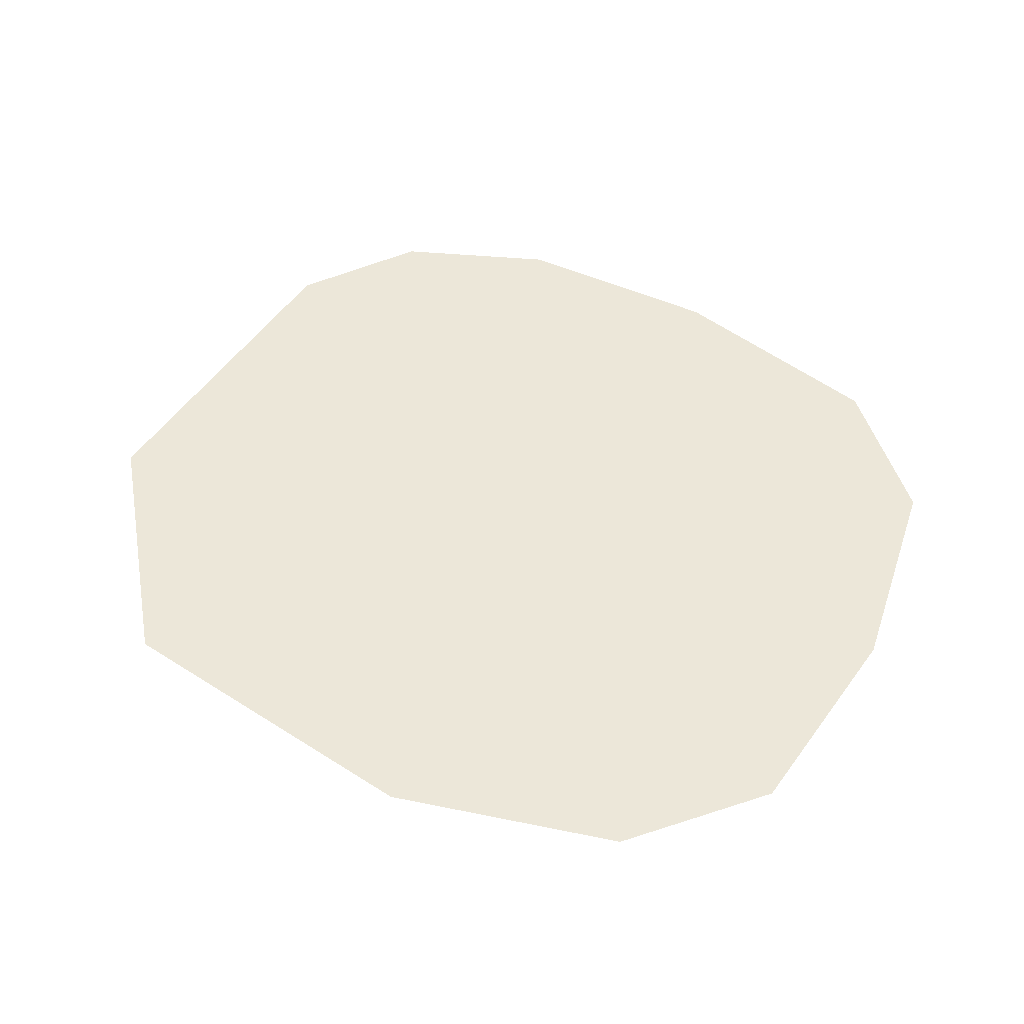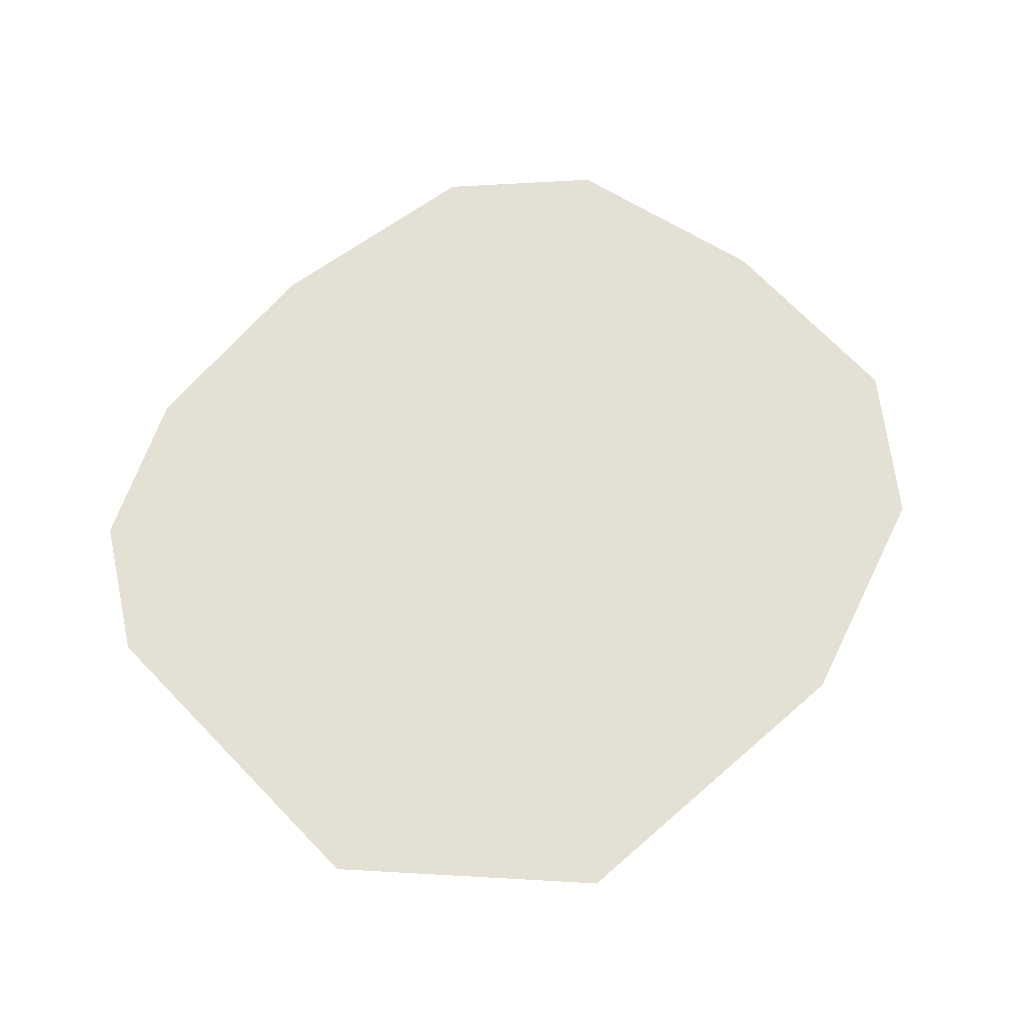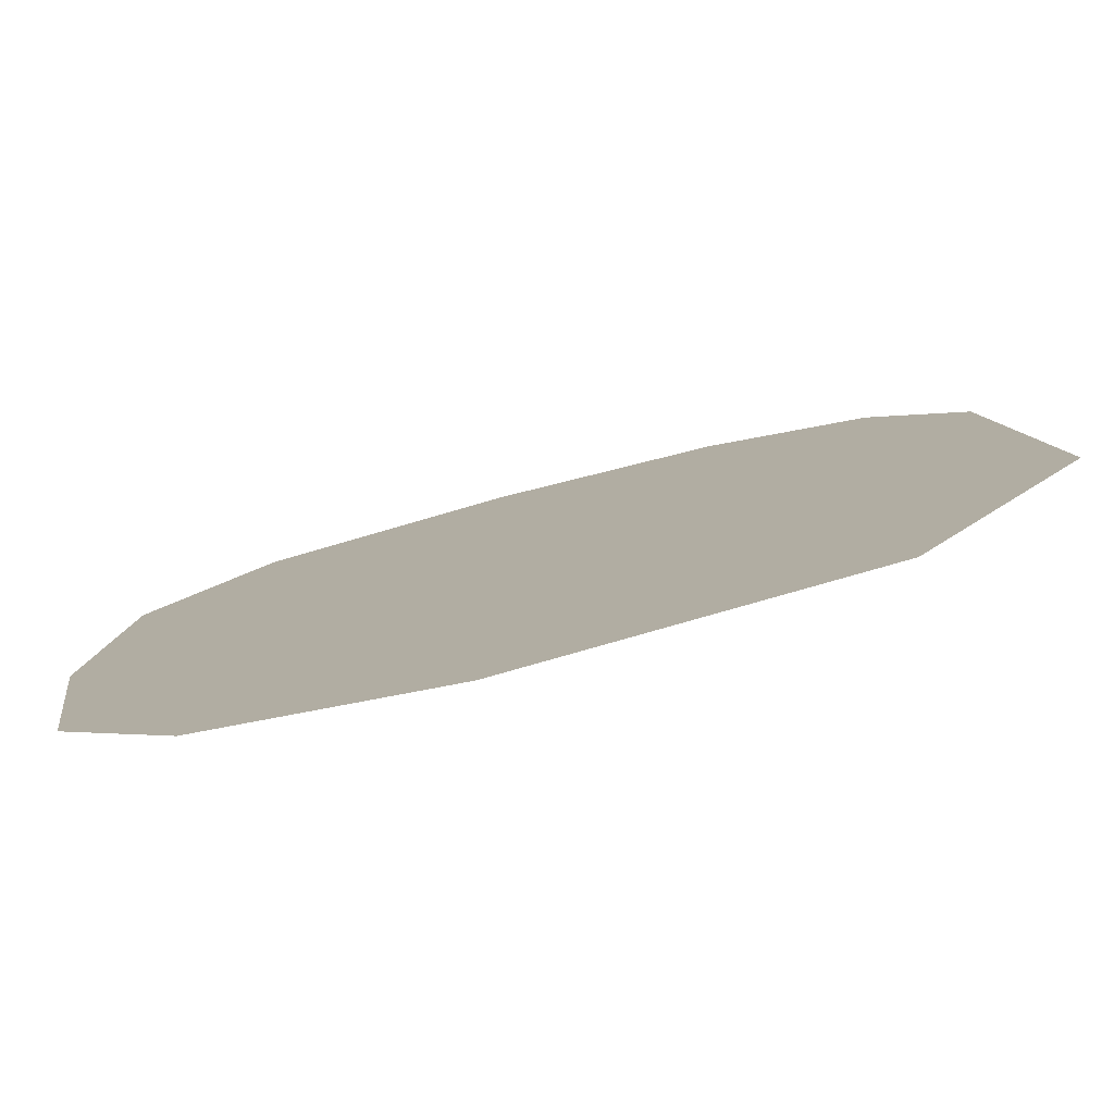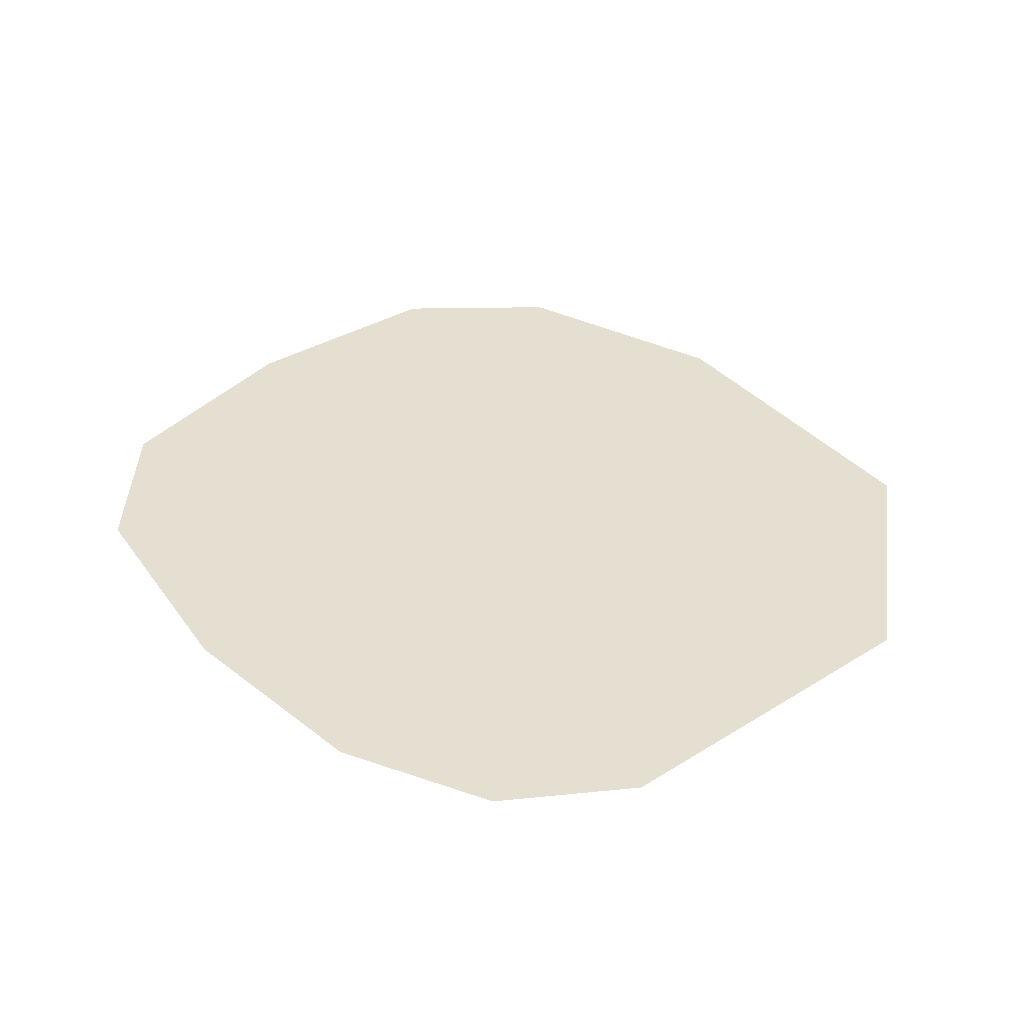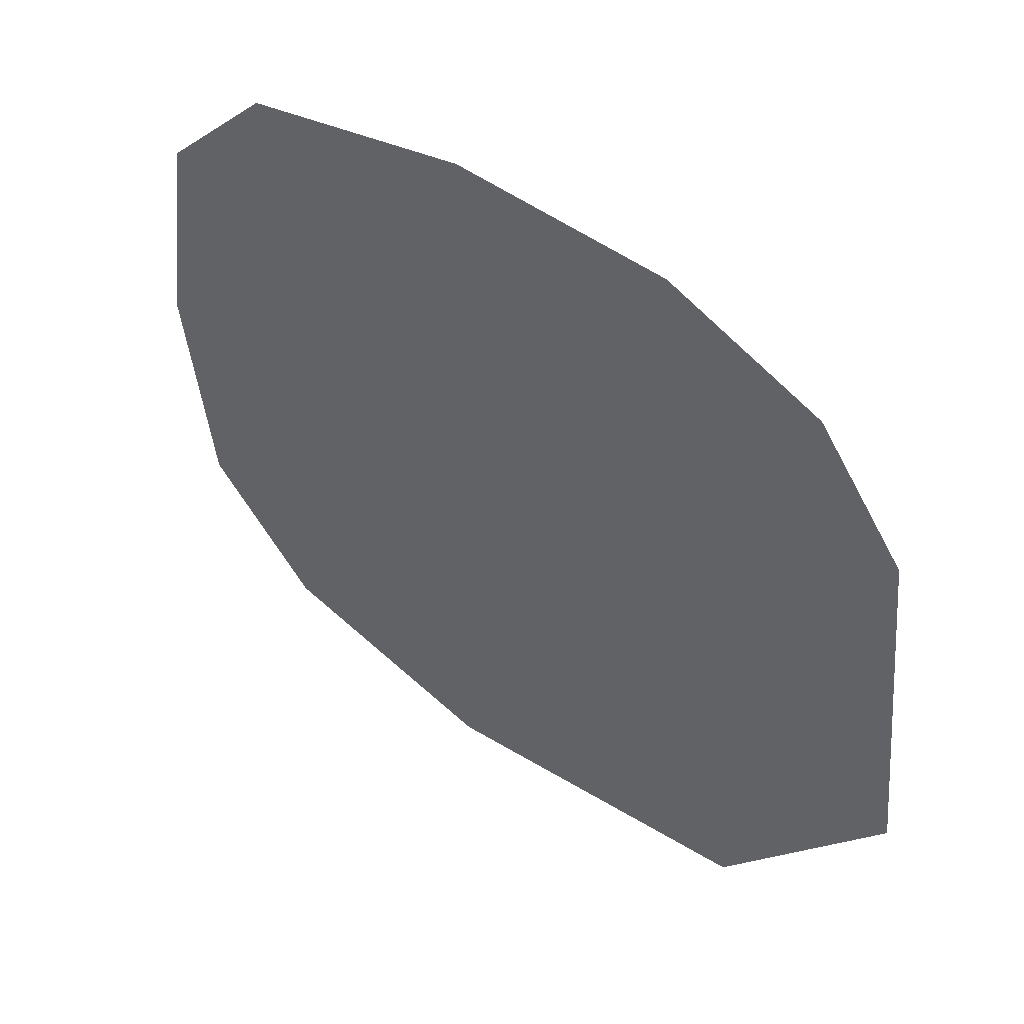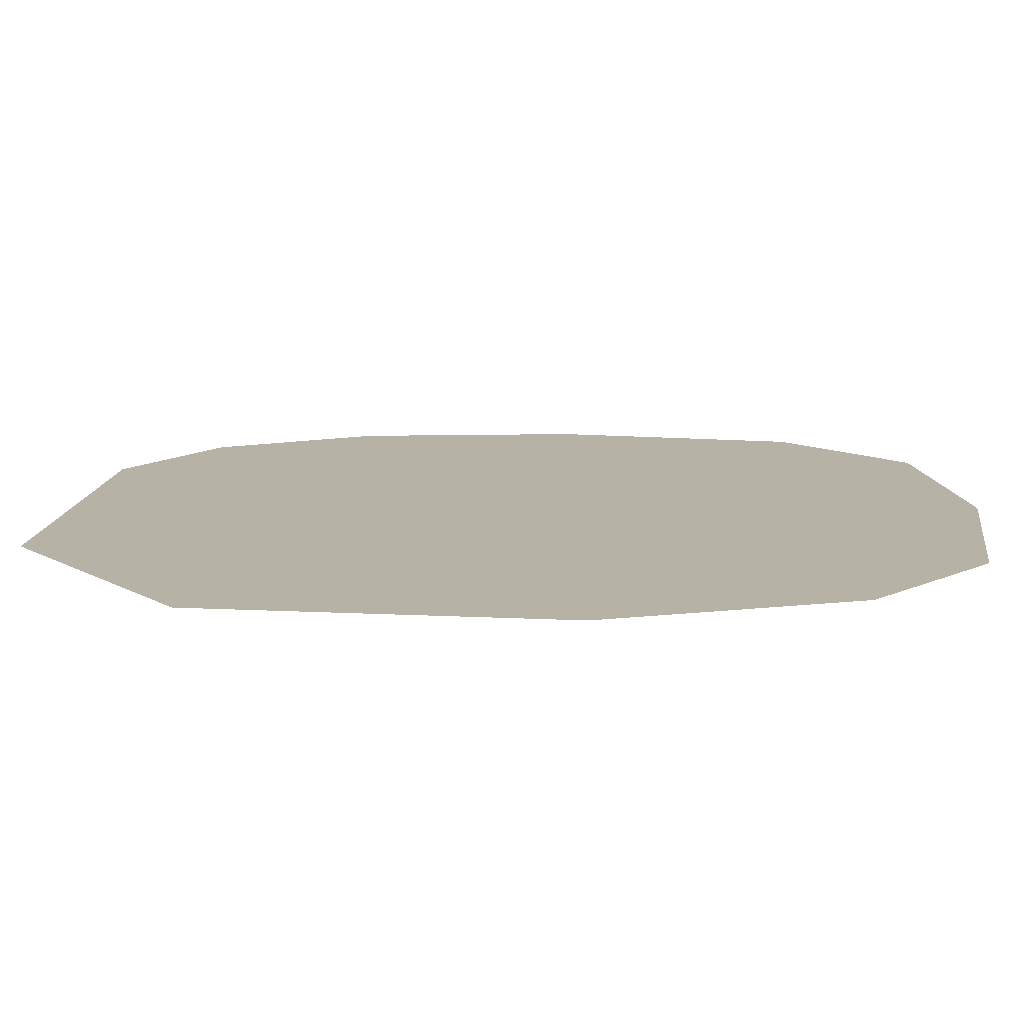
<metadata>
{"format":"obj","ext":"obj","renderer":"f3d","projection":"perspective","resolution":1024,"background":"white","views":[{"elev":49.7,"azim":26.5,"up":"+Z"},{"elev":65.6,"azim":-50.0,"up":"+Z"},{"elev":-79.2,"azim":-166.0,"up":"+Y"},{"elev":37.4,"azim":-134.8,"up":"+Z"},{"elev":49.2,"azim":-140.9,"up":"+Y"},{"elev":-77.6,"azim":0.5,"up":"+Y"}]}
</metadata>
<code>
v 8.3e-05 -0.000315 0
v 2e-05 -0.000911 0
v 0.000304 -0.001291 0
v 0.000876 -0.001379 0
v 0.001275 -0.001282 0
v 0.001474 -0.001073 0
v 0.001527 -0.000696 0
v 0.001474 -0.000318 0
v 0.001275 -0.000109 0
v 0.000876 -1.2e-05 0
v 0.000502 -1.3e-05 0
v 0.000235 -0.000116 0
v 8.3e-05 -0.000315 0
v 2e-05 -0.000911 0
v 0.000304 -0.001291 0
v 0.000876 -0.001379 0
v 0.001275 -0.001282 0
v 0.001474 -0.001073 0
v 0.001527 -0.000696 0
v 0.001474 -0.000318 0
v 0.001275 -0.000109 0
v 0.000876 -1.2e-05 0
v 0.000502 -1.3e-05 0
v 0.000235 -0.000116 0
f 3 5 4
f 2 5 3
f 2 6 5
f 2 7 6
f 1 7 2
f 1 8 7
f 1 9 8
f 12 9 1
f 11 9 12
f 11 10 9
f 15 17 16
f 14 17 15
f 14 18 17
f 14 19 18
f 13 19 14
f 13 20 19
f 13 21 20
f 24 21 13
f 23 21 24
f 23 22 21

</code>
